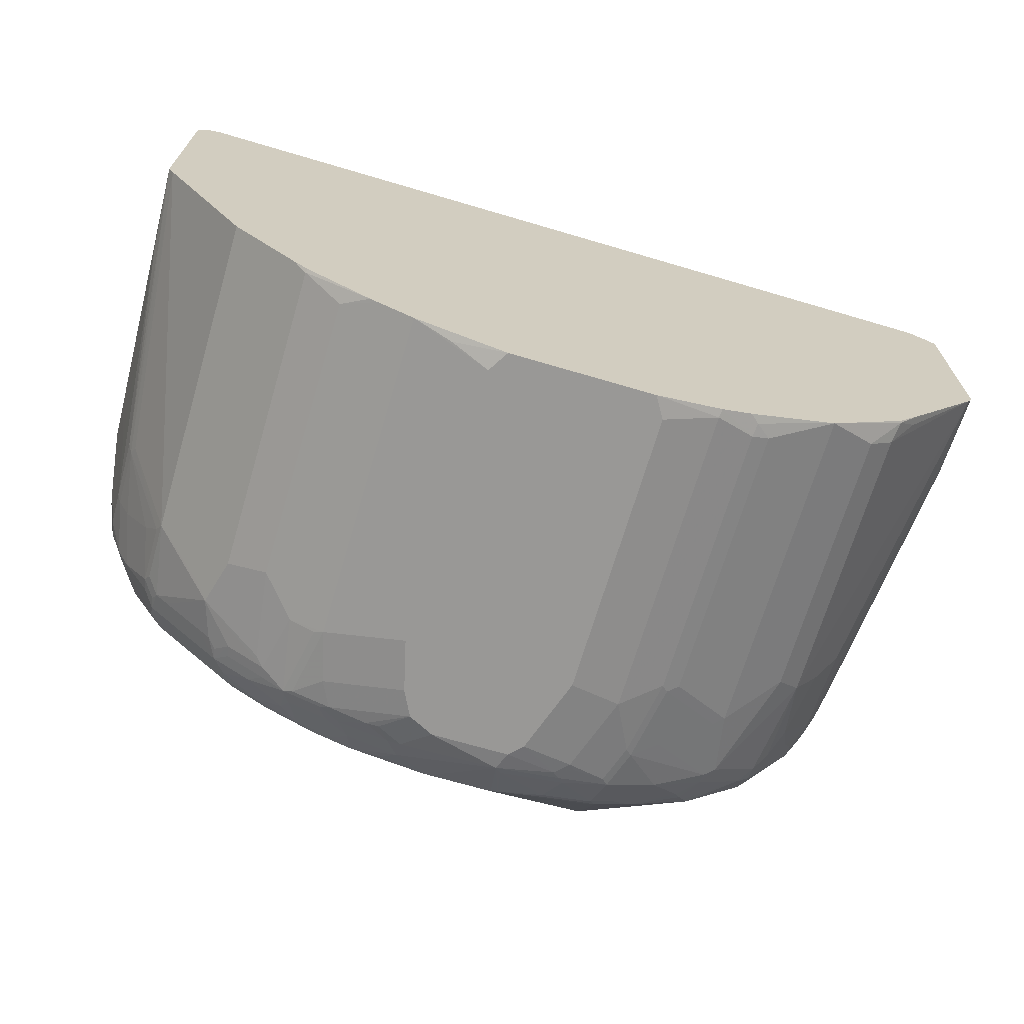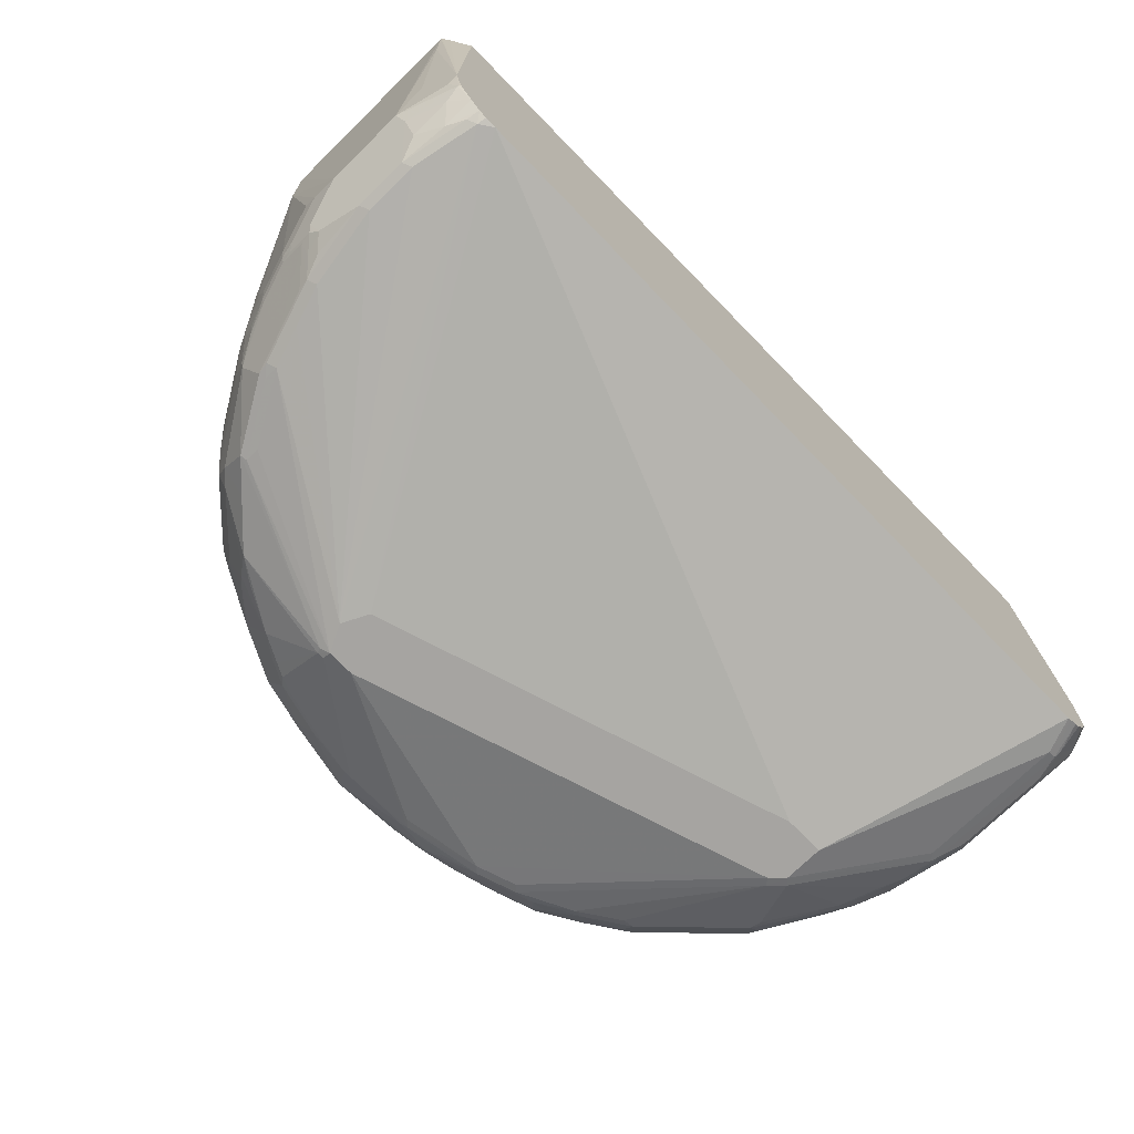
<metadata>
{"format":"obj","ext":"obj","renderer":"f3d","projection":"perspective","resolution":1024,"background":"white","views":[{"elev":-68.6,"azim":163.5,"up":"+Z"},{"elev":-73.5,"azim":-45.7,"up":"+Y"}]}
</metadata>
<code>
v 0.1391 0.0993 -0.7152
v 0.1986 0.1191 -0.6952
v 0.2582 0.1317 -0.6754
v 0.1391 -0.3376 -0.7152
v 0.1192 0.1317 -0.7152
v 0.2905 0.1317 -0.6593
v 0.2582 -0.3774 -0.6754
v 0.1192 -0.4171 -0.7152
v -0.09929 0.1317 -0.7152
v 0.3376 -0.3376 -0.6357
v 0.2847 -0.3708 -0.6622
v 0.3127 0.1317 -0.6482
v 0.3642 0.1059 -0.6224
v 0.3642 -0.331 -0.6224
v 0.3112 -0.3841 -0.6489
v 0.2714 -0.3841 -0.6687
v 0.2781 -0.4966 -0.6555
v 0.2383 -0.4568 -0.6754
v 0.09929 -0.4568 -0.7152
v -0.1192 0.0993 -0.7152
v -0.1986 0.1191 -0.6952
v -0.1076 0.1317 -0.7133
v 0.3244 0.1317 -0.6422
v 0.4237 0.1258 -0.5827
v 0.4237 -0.3509 -0.5827
v 0.4436 -0.4304 -0.5628
v 0.3443 -0.4701 -0.6224
v 0.3311 -0.4834 -0.629
v 0.2913 -0.5032 -0.6489
v 0.2185 -0.4966 -0.6754
v 0.05952 -0.4768 -0.7152
v 0.1588 -0.4991 -0.6903
v 0.1391 -0.4966 -0.6952
v -0.1192 -0.3376 -0.7152
v -0.2002 0.1317 -0.6921
v -0.1986 -0.3575 -0.6952
v -0.2582 0.0993 -0.6754
v 0.4225 0.1317 -0.5815
v 0.4436 0.1317 -0.5628
v 0.4436 -0.49 -0.543
v 0.4237 -0.49 -0.5628
v 0.3906 -0.4834 -0.5893
v 0.4635 -0.4105 -0.543
v 0.5032 -0.3907 -0.5032
v 0.5429 -0.3708 -0.4635
v 0.523 -0.49 -0.4635
v 0.5032 -0.49 -0.4834
v 0.3278 -0.5015 -0.6257
v 0.3476 -0.5214 -0.6059
v 0.288 -0.5115 -0.6456
v 0.2283 -0.5115 -0.6655
v 0.2317 -0.5032 -0.6687
v 0.1986 -0.519 -0.6704
v 0.09929 -0.5165 -0.6952
v -0.04964 -0.5065 -0.7101
v -0.05952 -0.4768 -0.7152
v 0.1192 -0.519 -0.6903
v -0.09929 -0.3973 -0.7152
v -0.2606 0.1191 -0.6704
v -0.2466 0.1317 -0.6735
v -0.1588 -0.4768 -0.6952
v -0.2383 -0.437 -0.6754
v -0.2582 -0.3178 -0.6754
v -0.2847 0.0993 -0.6622
v 0.4635 0.1317 -0.543
v 0.4072 -0.5214 -0.5662
v 0.4867 -0.5214 -0.4867
v 0.4105 -0.5032 -0.5694
v 0.3873 -0.5015 -0.586
v 0.5032 0.1317 -0.5032
v 0.5495 -0.3841 -0.4502
v 0.5429 -0.4701 -0.4437
v 0.5429 0.1317 -0.4635
v 0.6741 0.1317 -0.253
v 0.6224 -0.3112 -0.3244
v 0.5297 -0.5032 -0.4502
v 0.5263 -0.5214 -0.4469
v 0.3278 -0.5612 -0.586
v 0.288 -0.5413 -0.6257
v 0.3873 -0.5413 -0.5662
v 0.2781 -0.5231 -0.6422
v 0.2185 -0.5231 -0.6622
v 0.1787 -0.5429 -0.6622
v 0.09929 -0.5297 -0.6887
v -0.05952 -0.5694 -0.6687
v -0.06953 -0.5661 -0.6704
v -0.05952 -0.5165 -0.7027
v -0.1489 -0.5065 -0.6903
v -0.1391 -0.4966 -0.6952
v 0.09929 -0.5429 -0.682
v 0.03963 -0.5694 -0.6687
v -0.0794 -0.4568 -0.7152
v -0.2549 0.1317 -0.6694
v -0.3839 0.1317 -0.6025
v -0.1688 -0.4867 -0.6903
v -0.2185 -0.4966 -0.6754
v -0.2482 -0.4469 -0.6704
v -0.2681 -0.3277 -0.6704
v -0.2847 -0.3178 -0.6622
v 0.4668 -0.5612 -0.4668
v 0.4867 -0.5413 -0.4668
v 0.5694 -0.4039 -0.4105
v 0.5495 -0.4834 -0.4304
v 0.629 -0.3244 -0.3112
v 0.6817 0.1317 -0.2384
v 0.5263 -0.5413 -0.427
v 0.5462 -0.5015 -0.427
v 0.5893 -0.5032 -0.3509
v 0.3079 -0.5711 -0.586
v 0.2582 -0.5628 -0.6224
v 0.3873 -0.5612 -0.5462
v 0.1986 -0.5628 -0.6422
v 0.1688 -0.5711 -0.6456
v -0.2185 -0.6357 -0.5363
v -0.2185 -0.629 -0.5495
v -0.1391 -0.5694 -0.6489
v 0.04964 -0.5711 -0.6655
v -0.1489 -0.5661 -0.6506
v -0.1192 -0.5628 -0.6622
v -0.1391 -0.5562 -0.663
v -0.1588 -0.5165 -0.6828
v -0.2283 -0.5065 -0.6704
v 0.1192 -0.5628 -0.6622
v -0.3839 -0.3774 -0.6025
v -0.4635 0.0993 -0.543
v -0.5115 0.1291 -0.4867
v -0.5083 0.1317 -0.488
v -0.2681 -0.5065 -0.6506
v -0.3079 -0.5065 -0.6307
v -0.3873 -0.4867 -0.591
v -0.288 -0.4271 -0.6506
v -0.3674 -0.3874 -0.6108
v 0.4867 -0.5612 -0.4469
v 0.4867 -0.5711 -0.427
v 0.4469 -0.6307 -0.3476
v 0.6092 -0.4237 -0.331
v 0.6356 -0.3178 -0.2981
v 0.629 -0.4237 -0.2914
v 0.6817 0.1317 0.07942
v 0.6754 -0.3774 -0.1192
v 0.6754 -0.3178 -0.1391
v 0.6754 -5.45e-06 -0.2384
v 0.523 -0.5628 -0.3973
v 0.5064 -0.5612 -0.427
v 0.586 -0.5115 -0.3476
v 0.5661 -0.5612 -0.3277
v 0.6092 -0.5032 -0.3112
v 0.2283 -0.5711 -0.6257
v 0.3674 -0.5711 -0.5462
v 0.2185 -0.5761 -0.6158
v 0.1588 -0.5761 -0.6357
v -0.1787 -0.6357 -0.5363
v -0.2383 -0.6357 -0.4966
v -0.5363 -0.5761 -0.3178
v -0.4767 -0.5761 -0.4172
v -0.4767 -0.5711 -0.4395
v -0.2317 -0.629 -0.543
v -0.2283 -0.6257 -0.5513
v -0.2185 -0.5694 -0.629
v 0.03963 -0.5761 -0.6555
v -0.1986 -0.5628 -0.6422
v -0.2185 -0.5562 -0.6431
v -0.4038 -0.4768 -0.5827
v -0.4635 -0.3178 -0.543
v -0.5032 0.0993 -0.5032
v -0.5429 0.1191 -0.4437
v -0.6729 0.1317 -0.2511
v -0.5434 0.1317 -0.4394
v -0.2582 -0.5562 -0.6233
v -0.288 -0.5661 -0.6009
v -0.3575 -0.5363 -0.5835
v -0.3873 -0.5065 -0.581
v 0.4668 -0.6307 -0.3277
v 0.5064 -0.5711 -0.4072
v 0.4568 -0.6357 -0.3178
v 0.4369 -0.6357 -0.3377
v 0.6356 -0.4171 -0.2781
v 0.6754 -0.3178 0.01979
v 0.6754 -0.3575 -0.05961
v 0.6754 -0.3774 -0.09939
v 0.6721 0.1317 0.09863
v 0.6506 -0.3874 0.1092
v 0.6555 -0.3774 0.09927
v 0.6555 -0.4966 -0.1391
v 0.6555 -0.4768 -0.1589
v 0.6555 -0.4568 -0.1788
v 0.6555 -0.3973 -0.1987
v 0.6555 -0.3376 -0.2186
v 0.5661 -0.5711 -0.3079
v 0.6059 -0.5115 -0.3079
v 0.6025 -0.5231 -0.2981
v 0.5826 -0.5628 -0.2781
v 0.6356 -0.4768 -0.2583
v 0.6307 -0.4991 -0.2583
v 0.6258 -0.5015 -0.2682
v -0.2185 -0.6357 -0.4569
v -0.576 -0.5761 0.09927
v -0.5959 -0.5761 -5.891e-05
v -0.5959 -0.5761 -0.07954
v -0.576 -0.5761 -0.1987
v -0.5562 -0.5761 -0.2583
v -0.5694 -0.5694 -0.2649
v -0.5495 -0.5694 -0.3244
v -0.5363 -0.5711 -0.3402
v -0.4867 -0.5661 -0.442
v -0.3873 -0.5661 -0.5413
v -0.4469 -0.5661 -0.4817
v -0.2283 -0.5661 -0.6307
v -0.2482 -0.5661 -0.6208
v -0.4668 -0.5264 -0.5016
v -0.4834 -0.4966 -0.5032
v -0.5032 -0.3376 -0.5032
v -0.6687 -5.45e-06 -0.2516
v -0.6754 0.1317 -0.2462
v -0.5826 -0.3178 -0.384
v -0.3575 -0.5628 -0.5628
v -0.3674 -0.5462 -0.5711
v -0.3774 -0.5562 -0.5562
v 0.586 -0.5711 -0.2484
v 0.6059 -0.5711 -0.1689
v 0.4568 -0.6357 -0.2583
v 0.5959 -0.5761 -0.1589
v 0.6555 -0.4568 0.07942
v 0.6555 -0.4966 0.05957
v 0.6622 0.1317 0.1059
v 0.6622 -5.45e-06 0.1059
v 0.6488 -0.3774 0.1126
v 0.648 -0.3907 0.1126
v 0.6382 -0.49 0.1126
v 0.6506 -0.4668 0.08939
v 0.6506 -0.5065 0.06946
v 0.6423 -0.5231 -0.1391
v 0.6506 -0.4991 -0.1589
v 0.6356 -0.4966 -0.2384
v 0.6025 -0.5628 -0.2186
v 0.6224 -0.5231 -0.2384
v -0.5562 -0.5761 0.1126
v 0.3973 -0.6357 -0.2583
v -0.5734 -0.5734 0.1126
v -0.586 -0.5661 0.1126
v -0.5893 -0.5694 0.09263
v -0.6092 -0.5694 -0.006703
v -0.6092 -0.5694 -0.0861
v -0.5893 -0.5694 -0.2053
v -0.5661 -0.5661 -0.2832
v -0.5462 -0.5661 -0.3426
v -0.4867 -0.5264 -0.4817
v -0.5661 -0.5264 -0.3625
v -0.5628 -0.4966 -0.384
v -0.5032 -0.4768 -0.4834
v -0.523 -0.437 -0.4635
v -0.5429 -0.3376 -0.4437
v -0.6754 -5.45e-06 -0.2384
v -0.6025 -0.3376 -0.3443
v -0.6817 0.1317 -0.2322
v -0.5826 -0.4568 -0.3642
v 0.6092 -0.5694 -0.1589
v 0.5959 -0.5761 0.05957
v 0.576 -0.5761 0.1126
v 0.6488 0.1317 0.1126
v 0.6356 -0.4966 0.1126
v 0.6431 -0.5165 0.07942
v 0.6423 -0.5231 0.05957
v 0.6224 -0.5628 -0.1192
v -0.6025 -0.5429 0.1126
v -0.6025 -0.5628 0.06622
v -0.6224 -0.5429 0.02644
v -0.6423 -0.5032 0.02644
v -0.6555 -0.4768 0.01979
v -0.6555 -0.4768 -0.09939
v -0.6356 -0.5165 -0.1589
v -0.6224 -0.5429 -0.1524
v -0.6025 -0.5628 -0.1722
v -0.6092 -0.5495 -0.1854
v -0.6258 -0.5264 -0.1838
v -0.586 -0.5661 -0.2235
v -0.6059 -0.5065 -0.2832
v -0.5893 -0.5099 -0.3244
v -0.571 -0.5165 -0.36
v -0.5429 -0.4768 -0.4237
v -0.6555 -0.437 -0.1589
v -0.6555 -0.4568 -0.1391
v -0.6092 -0.3376 -0.331
v -0.6157 -0.3376 -0.3178
v -0.6157 -0.4171 -0.2981
v -0.6356 -0.4768 -0.2186
v -0.6817 0.1317 0.08566
v -0.5909 -0.4768 -0.3402
v -0.5893 -0.4568 -0.3509
v 0.6092 -0.5694 0.05957
v 0.5805 -0.5739 0.1126
v -0.639 0.1317 0.1126
v 0.6287 -0.5121 0.1126
v 0.6232 -0.5363 0.09927
v 0.6108 -0.5661 0.06946
v 0.6224 -0.5628 0.01979
v -0.6224 -0.5098 0.1126
v -0.6258 -0.5065 0.1092
v -0.6224 -0.5231 0.08607
v -0.6555 -0.4171 0.03972
v -0.6754 -5.45e-06 0.07942
v -0.6356 -0.4768 0.09927
v -0.6356 -0.437 0.1126
v -0.6356 -0.4966 -0.1987
v -0.629 -0.5099 -0.2053
v -0.629 -0.5297 -0.1656
v -0.6258 -0.5065 -0.2235
v -0.6108 -0.4966 -0.2806
v -0.5959 -0.4966 -0.3178
v -0.5959 -0.4568 -0.3377
v -0.6157 -0.4768 -0.2781
v -0.6307 -0.4966 -0.221
v -0.6805 0.1317 0.0868
v 0.5937 -0.5673 0.1126
v -0.6699 0.1317 0.09385
v -0.639 -0.0133 0.1126
v 0.6243 -0.5208 0.1126
v 0.6083 -0.5495 0.1126
v 0.6031 -0.5584 0.1126
v -0.624 -0.5048 0.1126
v -0.633 -0.4542 0.1126
v -0.6555 -0.3575 0.05957
f 1 2 3
f 184 224 231
f 184 231 232
f 184 232 233
f 184 233 194
f 184 194 234
f 184 234 193
f 184 193 185
f 182 223 183
f 185 193 186
f 190 195 191
f 191 235 192
f 191 195 194
f 191 194 236
f 191 236 235
f 192 235 219
f 193 234 194
f 189 192 219
f 194 233 232
f 182 230 223
f 182 228 229
f 173 189 219
f 173 219 220
f 173 220 175
f 175 220 222
f 175 222 258
f 175 258 221
f 177 188 187
f 182 229 230
f 177 187 193
f 178 223 224
f 178 224 179
f 179 224 180
f 181 225 226
f 181 226 227
f 181 227 182
f 182 227 228
f 178 183 223
f 173 174 189
f 194 232 236
f 196 238 237
f 206 218 216
f 206 207 247
f 206 247 210
f 206 210 218
f 210 247 211
f 211 247 249
f 211 249 250
f 205 248 247
f 211 250 212
f 212 251 252
f 212 252 215
f 213 253 214
f 213 215 254
f 213 254 253
f 214 253 255
f 215 252 251
f 212 250 251
f 196 237 197
f 205 246 248
f 204 246 205
f 197 239 240
f 197 240 241
f 197 241 242
f 197 242 198
f 197 237 239
f 198 242 243
f 198 243 199
f 205 247 207
f 199 243 244
f 200 244 201
f 201 244 202
f 202 244 276
f 202 276 245
f 202 245 246
f 202 246 203
f 203 246 204
f 199 244 200
f 215 251 256
f 172 218 210
f 171 217 172
f 140 187 141
f 141 187 188
f 141 188 142
f 142 188 177
f 143 174 144
f 143 146 189
f 143 189 174
f 140 193 187
f 145 147 190
f 146 190 191
f 146 191 192
f 146 192 189
f 147 177 193
f 147 193 194
f 147 194 195
f 147 195 190
f 145 190 146
f 148 176 150
f 140 186 193
f 140 184 185
f 134 173 135
f 134 174 173
f 135 173 175
f 135 175 176
f 135 176 148
f 136 138 147
f 137 177 138
f 140 185 186
f 137 142 177
f 139 178 179
f 139 179 180
f 139 181 182
f 139 182 183
f 139 183 178
f 140 180 224
f 140 224 184
f 138 177 147
f 172 217 218
f 150 176 151
f 151 152 160
f 159 208 161
f 161 208 162
f 162 208 209
f 162 209 170
f 162 170 169
f 163 172 210
f 163 210 211
f 158 209 208
f 163 211 212
f 165 167 166
f 167 213 214
f 167 212 215
f 167 215 213
f 170 206 216
f 170 216 217
f 170 217 171
f 163 212 164
f 151 176 152
f 158 170 209
f 158 208 159
f 153 196 197
f 153 197 198
f 153 198 199
f 153 199 200
f 153 200 201
f 153 201 154
f 154 201 202
f 158 206 170
f 154 202 203
f 154 204 156
f 154 156 155
f 156 204 205
f 156 205 157
f 157 206 158
f 157 205 207
f 157 207 206
f 154 203 204
f 215 256 254
f 216 218 217
f 219 235 220
f 269 301 287
f 269 298 302
f 269 302 303
f 269 303 300
f 270 282 304
f 270 304 271
f 271 304 305
f 269 300 301
f 271 305 306
f 272 306 274
f 274 306 275
f 275 306 305
f 275 305 307
f 275 307 277
f 277 307 312
f 277 312 308
f 271 306 272
f 277 308 278
f 268 298 269
f 267 299 268
f 255 270 269
f 255 269 287
f 256 288 289
f 257 264 296
f 257 296 290
f 258 291 259
f 258 290 291
f 268 299 298
f 261 293 262
f 262 294 295
f 262 295 263
f 263 295 296
f 265 297 298
f 265 298 299
f 265 299 266
f 266 299 267
f 262 293 294
f 254 289 283
f 278 308 309
f 278 288 279
f 293 317 294
f 294 317 318
f 294 318 319
f 294 319 295
f 295 319 314
f 297 320 298
f 298 320 321
f 292 315 316
f 298 321 302
f 300 303 322
f 301 322 303
f 302 321 303
f 303 316 315
f 303 315 313
f 304 312 305
f 305 312 307
f 300 322 301
f 278 309 288
f 290 295 314
f 290 314 291
f 281 286 304
f 281 304 282
f 283 289 310
f 283 310 284
f 284 310 285
f 285 311 286
f 285 310 311
f 290 296 295
f 286 311 308
f 286 312 304
f 287 301 303
f 287 303 313
f 288 309 308
f 288 308 311
f 288 311 310
f 288 310 289
f 286 308 312
f 254 256 289
f 253 286 281
f 253 285 286
f 227 239 237
f 227 237 259
f 227 259 291
f 227 291 314
f 227 314 319
f 227 319 318
f 227 318 317
f 227 240 239
f 227 317 293
f 227 261 229
f 227 229 228
f 229 261 262
f 229 262 231
f 229 231 230
f 231 262 263
f 231 263 232
f 227 293 261
f 232 263 296
f 227 265 240
f 227 320 297
f 220 235 257
f 220 257 290
f 220 290 258
f 220 258 222
f 221 258 259
f 221 259 237
f 221 237 238
f 227 297 265
f 223 230 224
f 225 260 227
f 225 227 226
f 227 260 292
f 227 292 316
f 227 316 303
f 227 303 321
f 227 321 320
f 224 230 231
f 232 296 264
f 232 264 235
f 232 235 236
f 247 248 249
f 248 277 278
f 248 278 279
f 248 279 249
f 249 279 288
f 249 288 256
f 249 256 280
f 245 275 277
f 249 280 250
f 251 280 256
f 253 281 282
f 253 282 270
f 253 270 255
f 253 254 283
f 253 283 284
f 253 284 285
f 250 280 251
f 245 276 275
f 245 248 246
f 245 277 248
f 235 264 257
f 240 265 266
f 240 266 241
f 241 266 242
f 242 267 268
f 242 268 269
f 242 269 270
f 242 270 243
f 242 266 267
f 243 270 271
f 243 271 272
f 243 272 273
f 243 273 244
f 244 273 272
f 244 272 274
f 244 274 275
f 244 275 276
f 133 174 134
f 133 144 174
f 165 212 167
f 130 163 132
f 28 42 69
f 28 69 48
f 29 48 49
f 29 49 50
f 29 50 51
f 29 51 52
f 30 52 53
f 28 48 29
f 30 53 32
f 31 55 56
f 32 53 57
f 32 57 33
f 33 57 54
f 34 58 36
f 35 37 59
f 35 59 60
f 31 54 55
f 36 58 61
f 26 47 40
f 26 45 46
f 21 35 22
f 21 36 63
f 21 63 37
f 21 37 35
f 23 38 24
f 24 38 39
f 24 39 65
f 26 46 47
f 130 132 131
f 24 26 25
f 26 40 41
f 26 41 42
f 26 42 28
f 26 28 27
f 26 43 44
f 26 44 45
f 24 43 26
f 20 36 21
f 36 61 62
f 37 63 99
f 46 76 77
f 46 77 47
f 47 77 67
f 48 69 66
f 48 66 49
f 49 78 79
f 49 79 50
f 46 103 76
f 49 66 80
f 50 79 81
f 50 81 82
f 50 82 51
f 51 82 53
f 51 53 52
f 53 82 83
f 53 83 90
f 49 80 78
f 36 62 63
f 46 72 103
f 45 74 75
f 37 99 64
f 37 64 59
f 40 66 41
f 40 47 67
f 40 67 66
f 41 66 68
f 41 68 42
f 45 75 71
f 42 68 66
f 43 65 70
f 43 70 44
f 44 70 73
f 44 73 45
f 45 71 72
f 45 72 46
f 45 73 74
f 42 66 69
f 20 34 36
f 19 54 31
f 19 33 54
f 3 93 94
f 3 94 127
f 3 127 168
f 3 168 167
f 3 167 214
f 3 214 255
f 3 255 287
f 3 60 93
f 3 287 313
f 3 315 292
f 3 292 260
f 3 260 225
f 3 225 181
f 3 181 139
f 3 139 105
f 3 105 74
f 3 313 315
f 3 74 73
f 3 35 60
f 3 9 22
f 1 3 7
f 1 7 4
f 1 4 8
f 1 8 19
f 1 19 31
f 1 31 56
f 1 56 92
f 3 22 35
f 1 92 58
f 1 34 20
f 1 20 9
f 1 9 5
f 1 5 2
f 2 5 3
f 3 6 7
f 3 5 9
f 1 58 34
f 3 73 70
f 3 70 65
f 3 65 39
f 12 23 13
f 13 24 25
f 13 25 14
f 13 23 24
f 14 25 26
f 14 26 27
f 14 27 28
f 10 14 15
f 14 28 15
f 15 29 16
f 16 29 17
f 17 29 52
f 17 52 30
f 17 30 18
f 19 30 32
f 19 32 33
f 15 28 29
f 10 15 11
f 9 21 22
f 9 20 21
f 3 39 38
f 3 38 23
f 3 23 12
f 3 12 6
f 4 7 18
f 4 18 8
f 6 10 11
f 6 11 7
f 6 12 13
f 6 13 14
f 6 14 10
f 7 11 15
f 7 15 16
f 7 16 17
f 7 17 18
f 8 18 30
f 8 30 19
f 53 90 57
f 54 57 84
f 24 65 43
f 55 85 86
f 106 144 133
f 106 108 145
f 106 145 146
f 106 146 143
f 108 136 147
f 108 147 145
f 109 148 110
f 106 143 144
f 109 149 135
f 110 148 113
f 110 113 112
f 111 135 149
f 113 148 150
f 113 150 151
f 113 151 117
f 113 117 123
f 109 135 148
f 114 152 176
f 105 142 137
f 105 140 141
f 98 132 99
f 99 132 124
f 100 101 133
f 100 133 134
f 100 134 135
f 100 135 111
f 101 106 133
f 105 141 142
f 102 136 108
f 102 104 136
f 103 108 107
f 104 105 137
f 104 137 138
f 104 138 136
f 105 139 180
f 105 180 140
f 102 108 103
f 98 131 132
f 114 176 175
f 114 221 238
f 122 169 128
f 124 132 163
f 124 163 164
f 125 164 212
f 125 212 165
f 125 165 126
f 126 165 166
f 122 162 169
f 126 166 167
f 126 168 127
f 128 169 129
f 129 169 170
f 129 170 171
f 129 171 172
f 129 172 130
f 130 172 163
f 54 84 55
f 114 175 221
f 121 162 122
f 119 162 120
f 114 238 196
f 114 196 153
f 114 153 154
f 114 154 155
f 114 155 156
f 114 156 157
f 114 157 158
f 120 162 121
f 114 158 115
f 115 158 159
f 115 159 116
f 117 151 160
f 117 160 152
f 118 159 119
f 119 159 161
f 119 161 162
f 114 117 152
f 97 122 128
f 126 167 168
f 97 130 131
f 62 96 122
f 62 122 97
f 63 98 99
f 64 99 124
f 64 124 94
f 66 67 100
f 66 100 80
f 62 98 63
f 67 77 106
f 67 101 100
f 71 102 103
f 71 103 72
f 71 75 104
f 71 104 102
f 74 105 104
f 74 104 75
f 67 106 101
f 76 103 77
f 62 97 98
f 61 96 62
f 97 131 98
f 55 86 87
f 55 87 121
f 55 121 88
f 55 88 89
f 55 84 90
f 55 90 91
f 61 92 89
f 55 91 85
f 57 90 84
f 58 92 61
f 59 93 60
f 59 64 94
f 59 94 93
f 61 89 95
f 61 95 96
f 56 89 92
f 77 103 107
f 55 89 56
f 77 108 106
f 86 119 120
f 86 120 87
f 87 120 121
f 88 121 122
f 88 122 95
f 88 95 89
f 90 113 123
f 86 118 119
f 90 123 91
f 94 124 164
f 94 164 125
f 94 125 126
f 97 129 130
f 95 122 96
f 97 128 129
f 77 107 108
f 91 123 117
f 86 159 118
f 94 126 127
f 85 117 114
f 86 116 159
f 78 110 79
f 78 111 149
f 78 149 109
f 79 110 81
f 80 100 111
f 81 110 82
f 78 80 111
f 83 110 112
f 85 91 117
f 82 110 83
f 85 116 86
f 85 115 116
f 78 109 110
f 83 113 90
f 83 112 113
f 85 114 115

</code>
